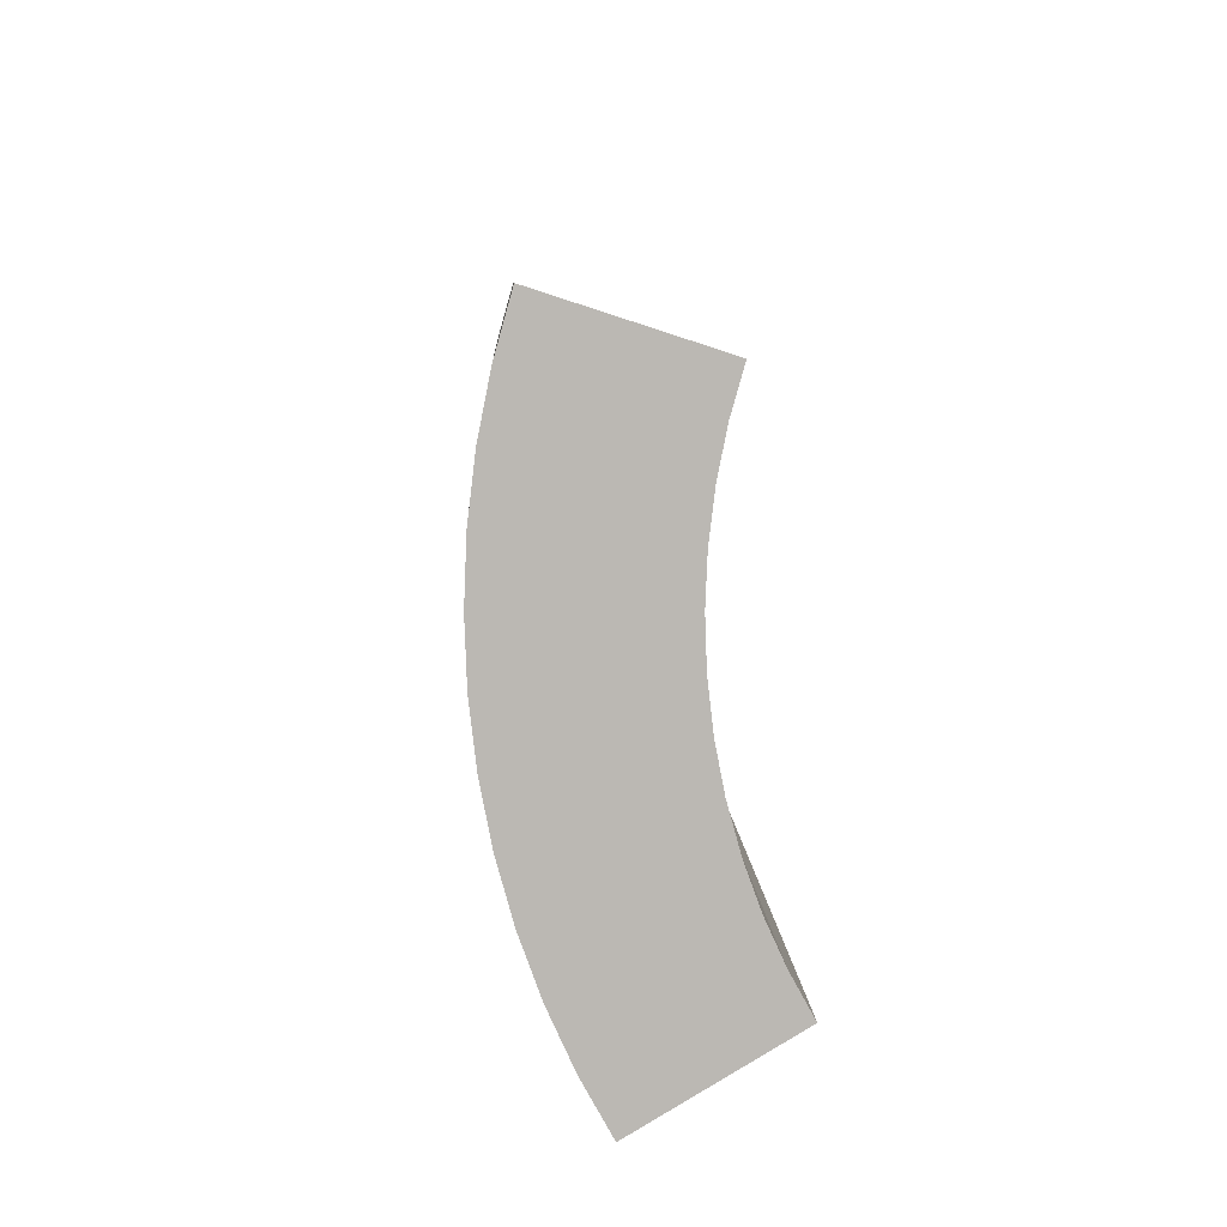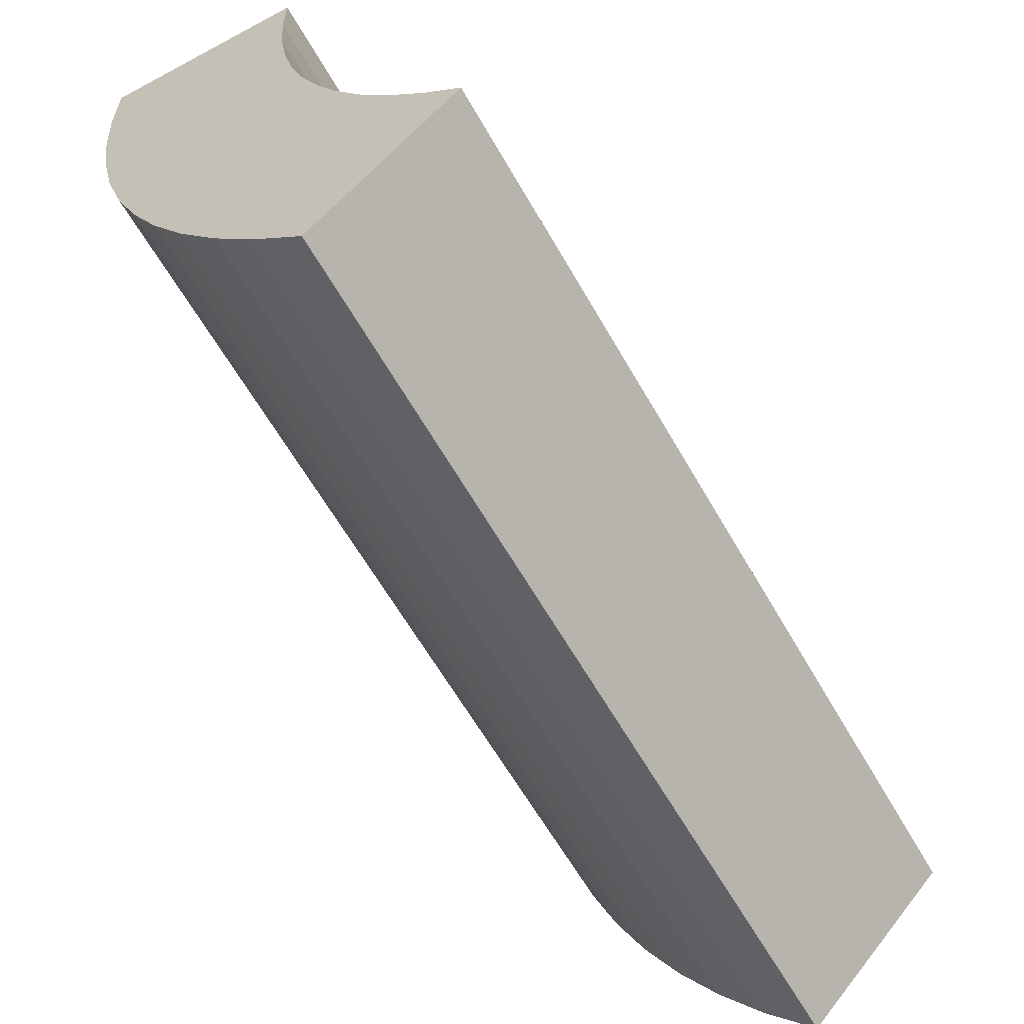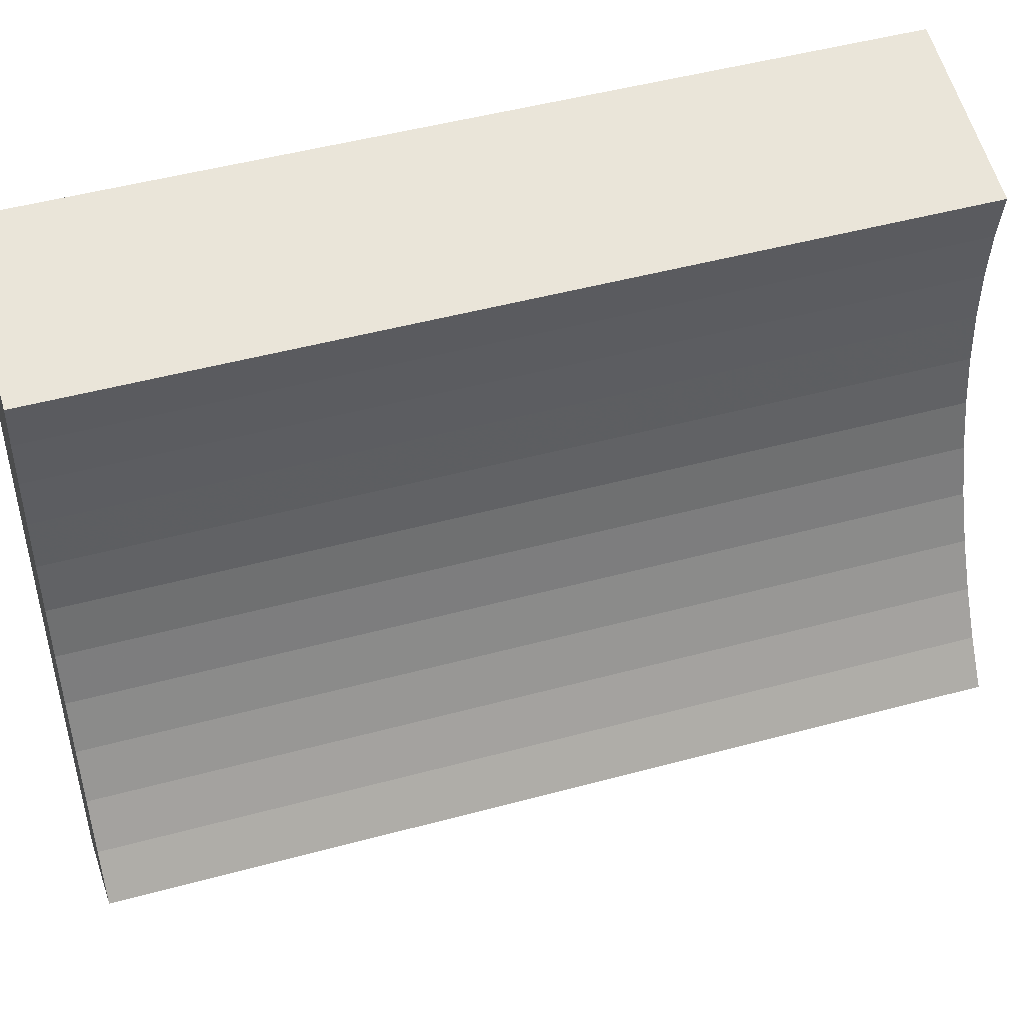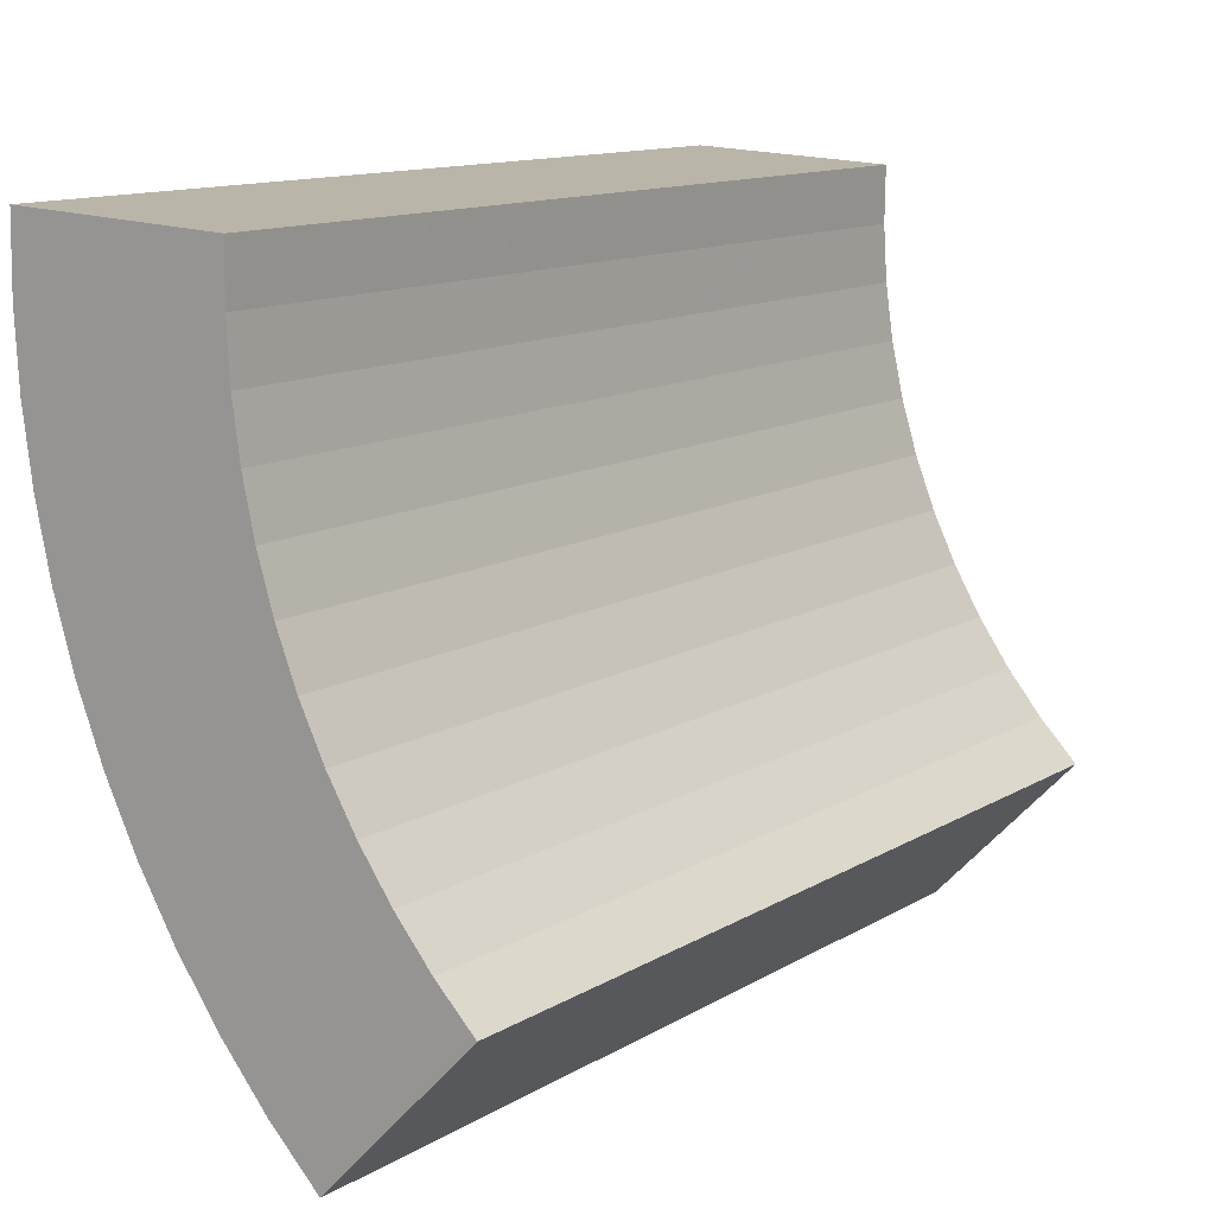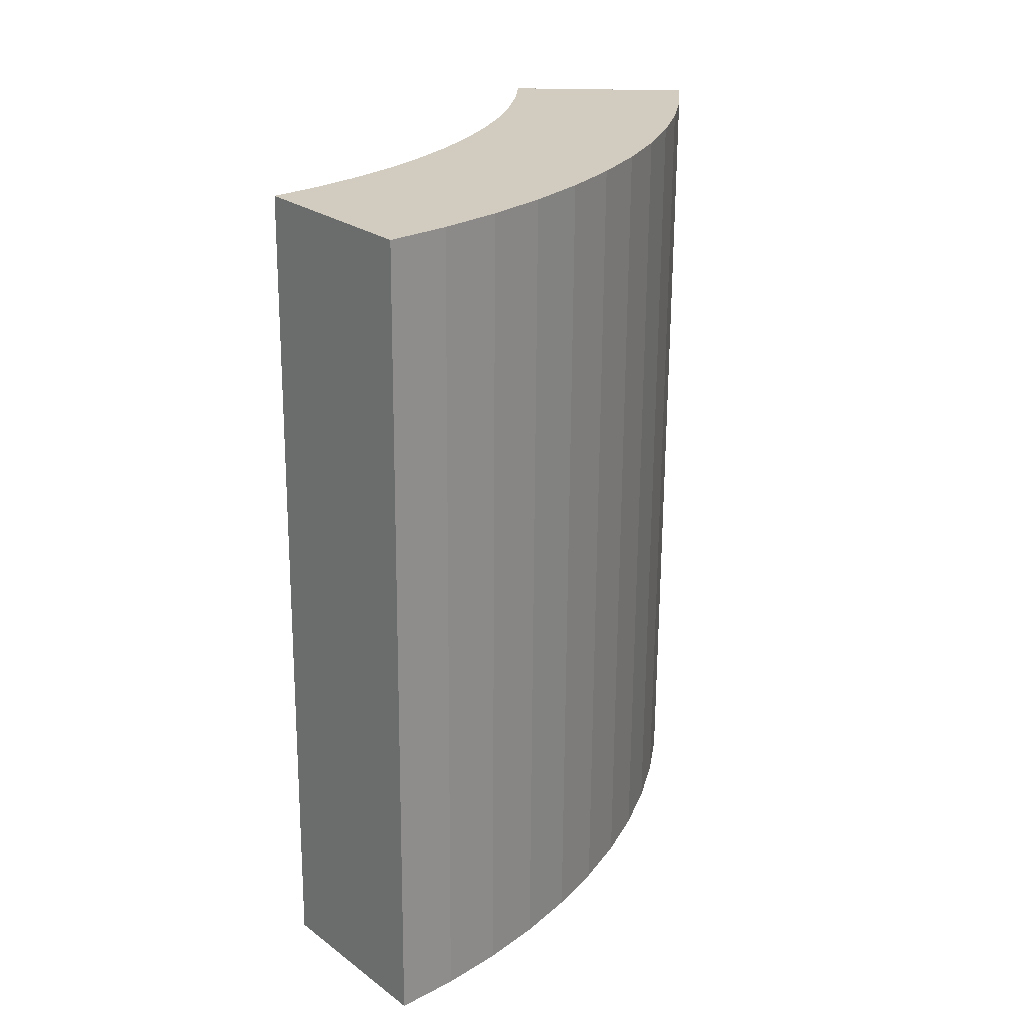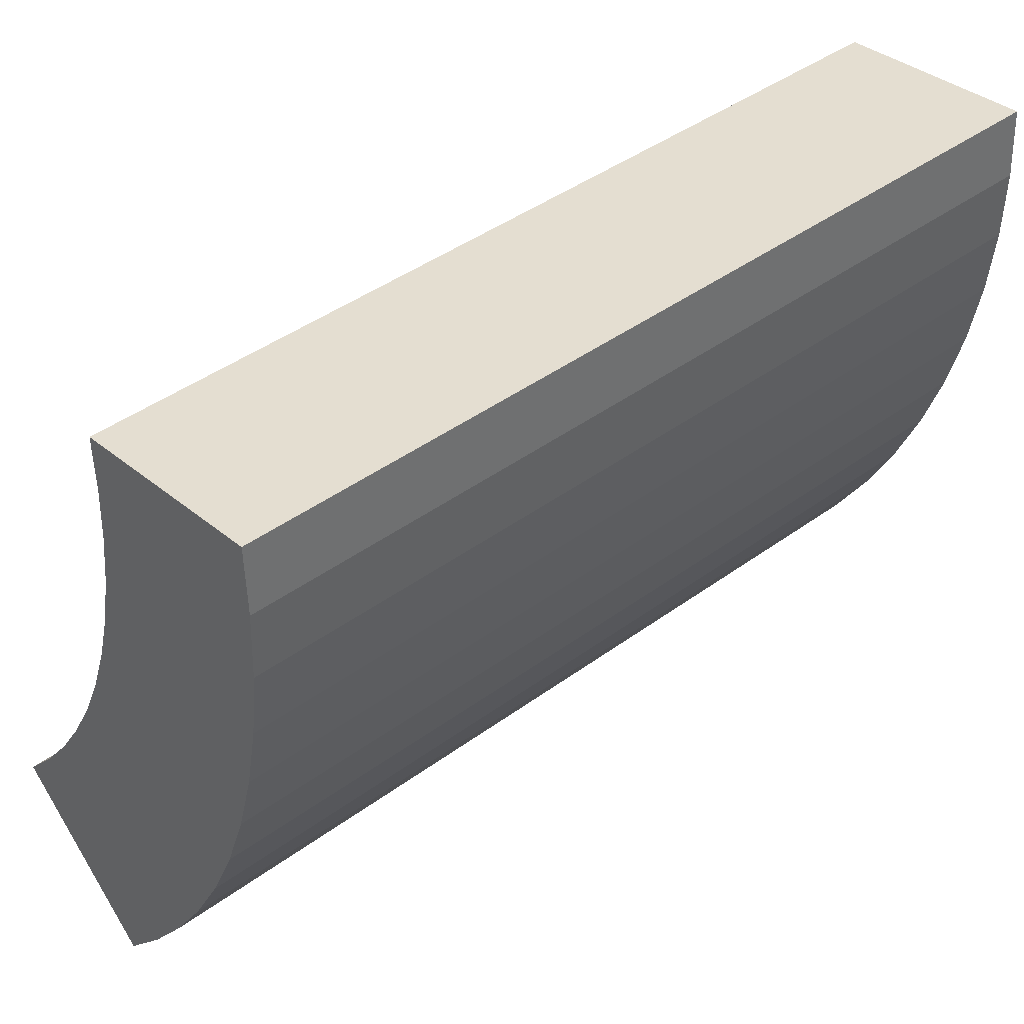
<metadata>
{"format":"obj","ext":"obj","renderer":"f3d","projection":"perspective","resolution":1024,"background":"white","views":[{"elev":-77.0,"azim":30.1,"up":"+Z"},{"elev":-57.1,"azim":24.7,"up":"+Y"},{"elev":60.3,"azim":68.6,"up":"+Y"},{"elev":16.0,"azim":29.9,"up":"+Y"},{"elev":18.0,"azim":-130.1,"up":"+Z"},{"elev":35.9,"azim":-136.6,"up":"+Y"}]}
</metadata>
<code>
g GRCD C C4
v 162.4 -198.2 292.1
v 141.4 -177.9 289.1
v 122.1 -156.1 286.1
v 104.6 -132.7 283.2
v 88.92 -108.1 280.3
v 75.21 -82.37 277.6
v 63.54 -55.6 274.9
v 53.99 -28 272.4
v 46.61 0.2716 270
v 41.45 29.04 267.8
v 38.53 58.14 265.7
v 37.88 87.39 263.9
v 219.3 -134.5 292.9
v 203.1 -118.8 290.6
v 188.2 -101.9 288.3
v 174.6 -83.85 286
v 162.5 -64.82 283.8
v 151.9 -44.89 281.7
v 142.9 -24.18 279.6
v 135.5 -2.834 277.7
v 129.8 19.03 275.8
v 125.8 41.29 274.1
v 123.5 63.8 272.5
v 123 86.42 271.1
v 251.2 -158.2 -87
v 235 -142.5 -89.33
v 220.1 -125.6 -91.64
v 206.5 -107.6 -93.91
v 194.4 -88.52 -96.11
v 183.8 -68.59 -98.24
v 174.8 -47.89 -100.3
v 167.4 -26.54 -102.2
v 161.7 -4.668 -104.1
v 157.7 17.59 -105.8
v 155.4 40.09 -107.4
v 154.9 62.72 -108.9
v 194.3 -221.9 -87.8
v 173.3 -201.6 -90.83
v 154 -179.8 -93.81
v 136.5 -156.4 -96.74
v 120.8 -131.8 -99.59
v 107.1 -106.1 -102.3
v 95.43 -79.3 -105
v 85.88 -51.7 -107.5
v 78.5 -23.43 -109.9
v 73.34 5.341 -112.1
v 70.42 34.44 -114.2
v 69.77 63.69 -116.1
f 13 14 2 1
f 14 15 3 2
f 15 16 4 3
f 16 17 5 4
f 17 18 6 5
f 18 19 7 6
f 19 20 8 7
f 20 21 9 8
f 21 22 10 9
f 22 23 11 10
f 23 24 12 11
f 25 26 14 13
f 26 27 15 14
f 27 28 16 15
f 28 29 17 16
f 29 30 18 17
f 30 31 19 18
f 31 32 20 19
f 32 33 21 20
f 33 34 22 21
f 34 35 23 22
f 35 36 24 23
f 37 38 26 25
f 38 39 27 26
f 39 40 28 27
f 40 41 29 28
f 41 42 30 29
f 42 43 31 30
f 43 44 32 31
f 44 45 33 32
f 45 46 34 33
f 46 47 35 34
f 47 48 36 35
f 1 2 38 37
f 2 3 39 38
f 3 4 40 39
f 4 5 41 40
f 5 6 42 41
f 6 7 43 42
f 7 8 44 43
f 8 9 45 44
f 9 10 46 45
f 10 11 47 46
f 11 12 48 47
f 24 36 48 12
f 25 13 1 37

</code>
